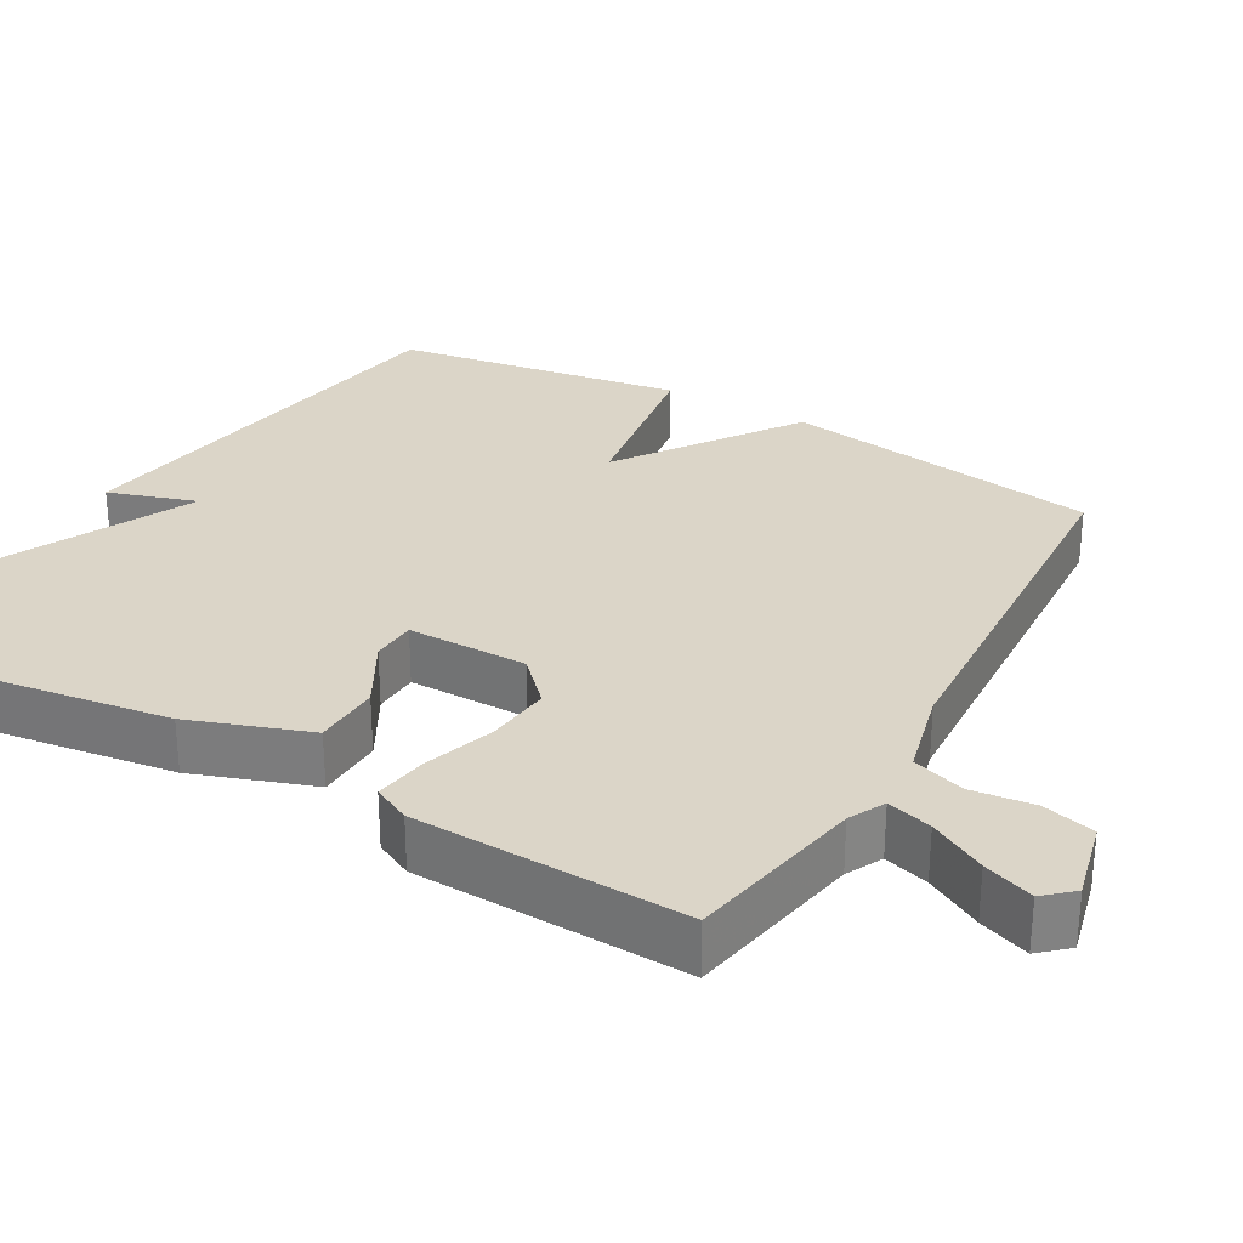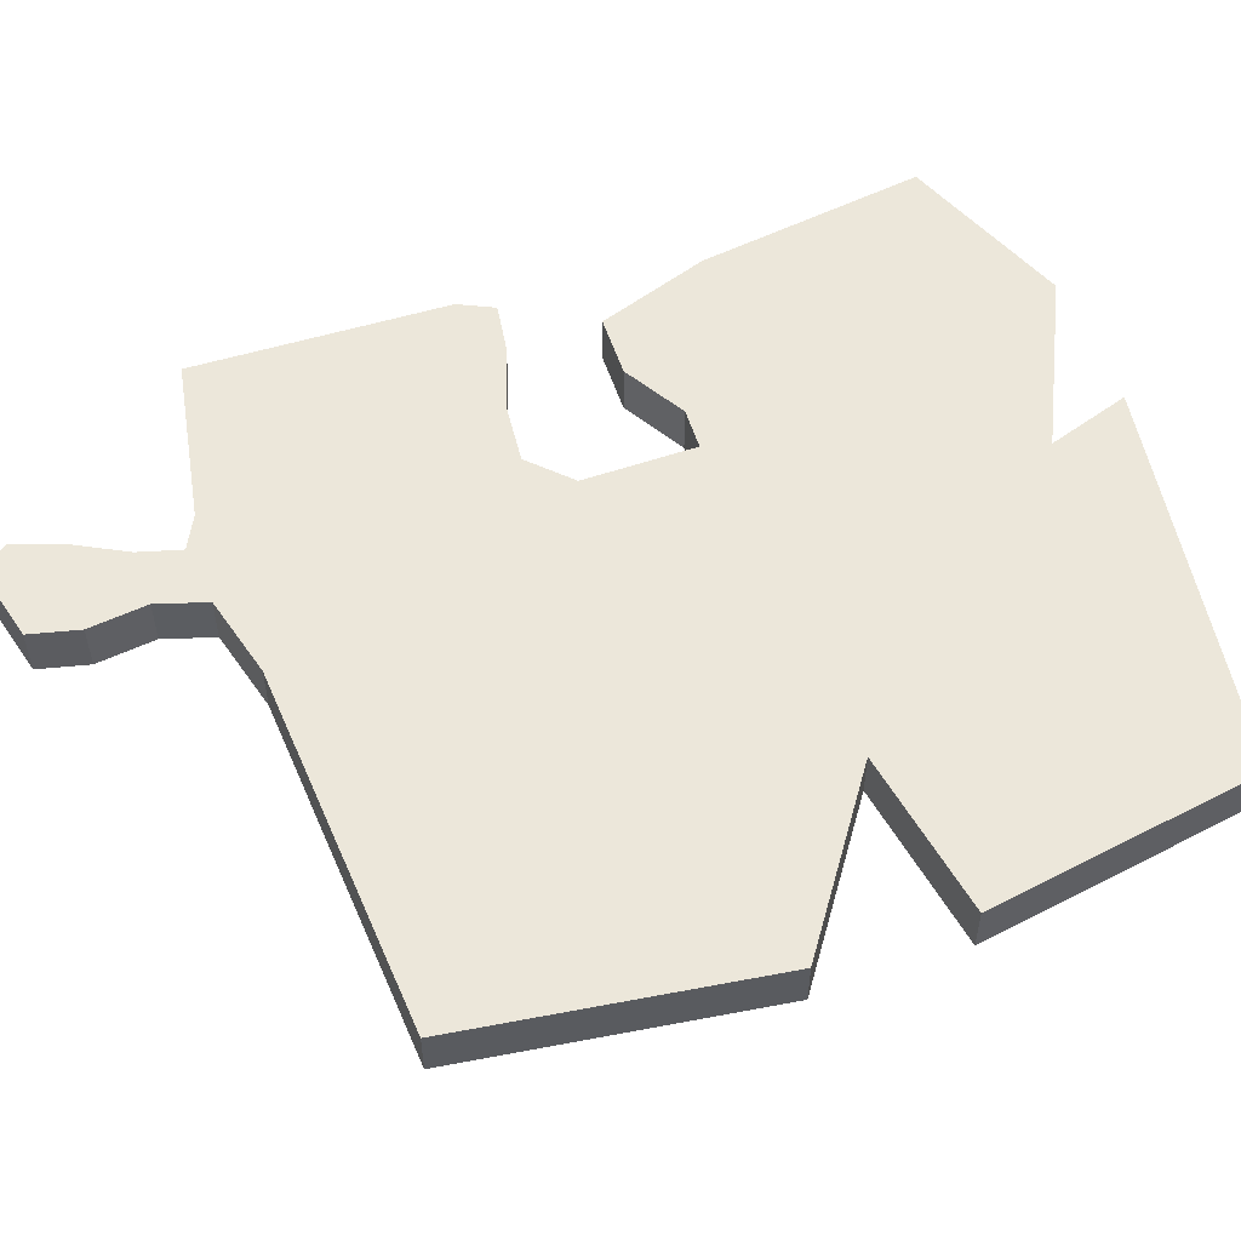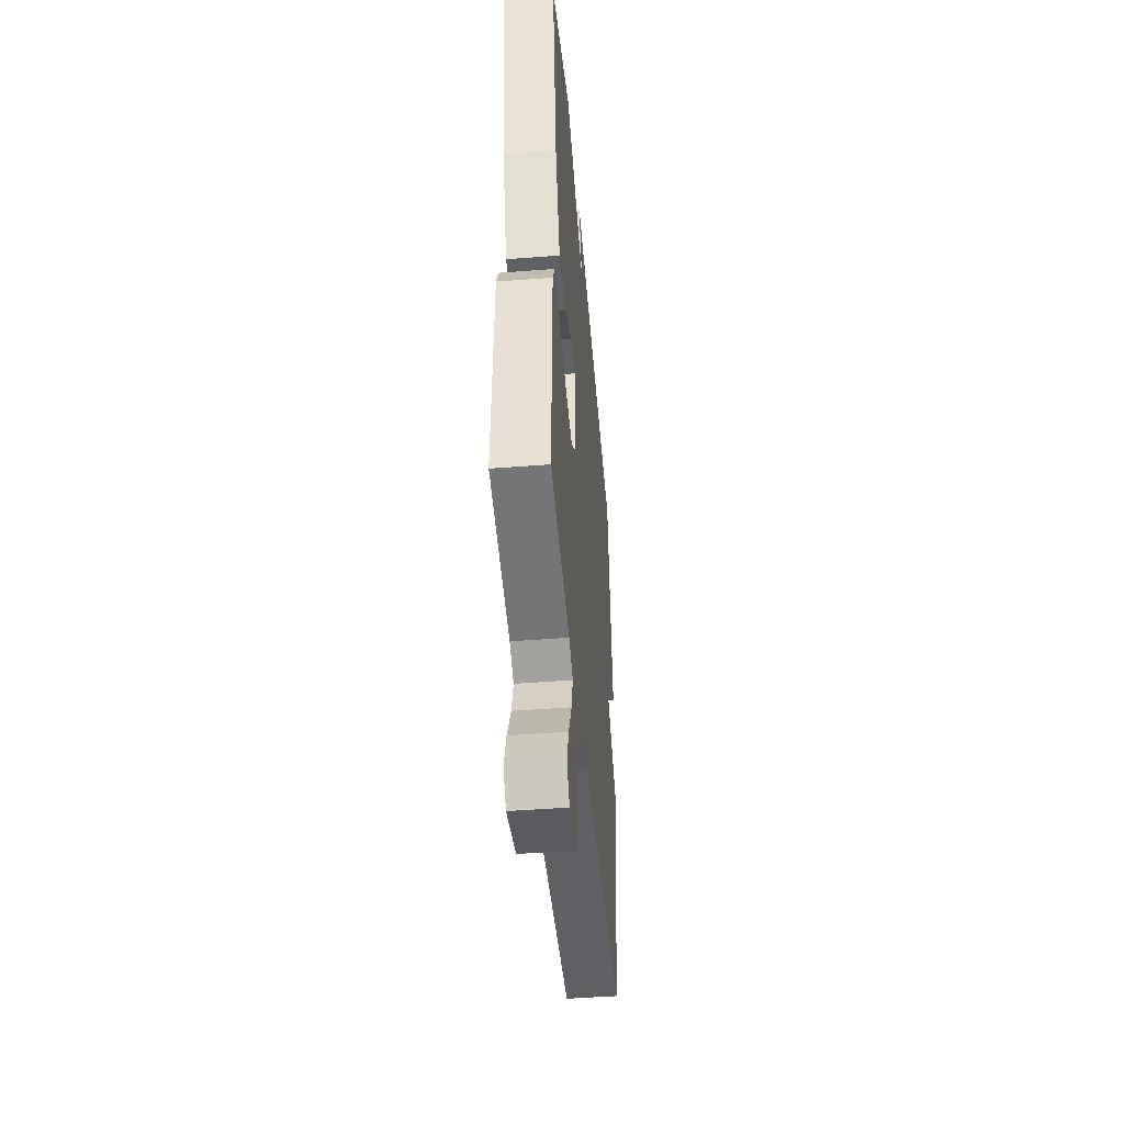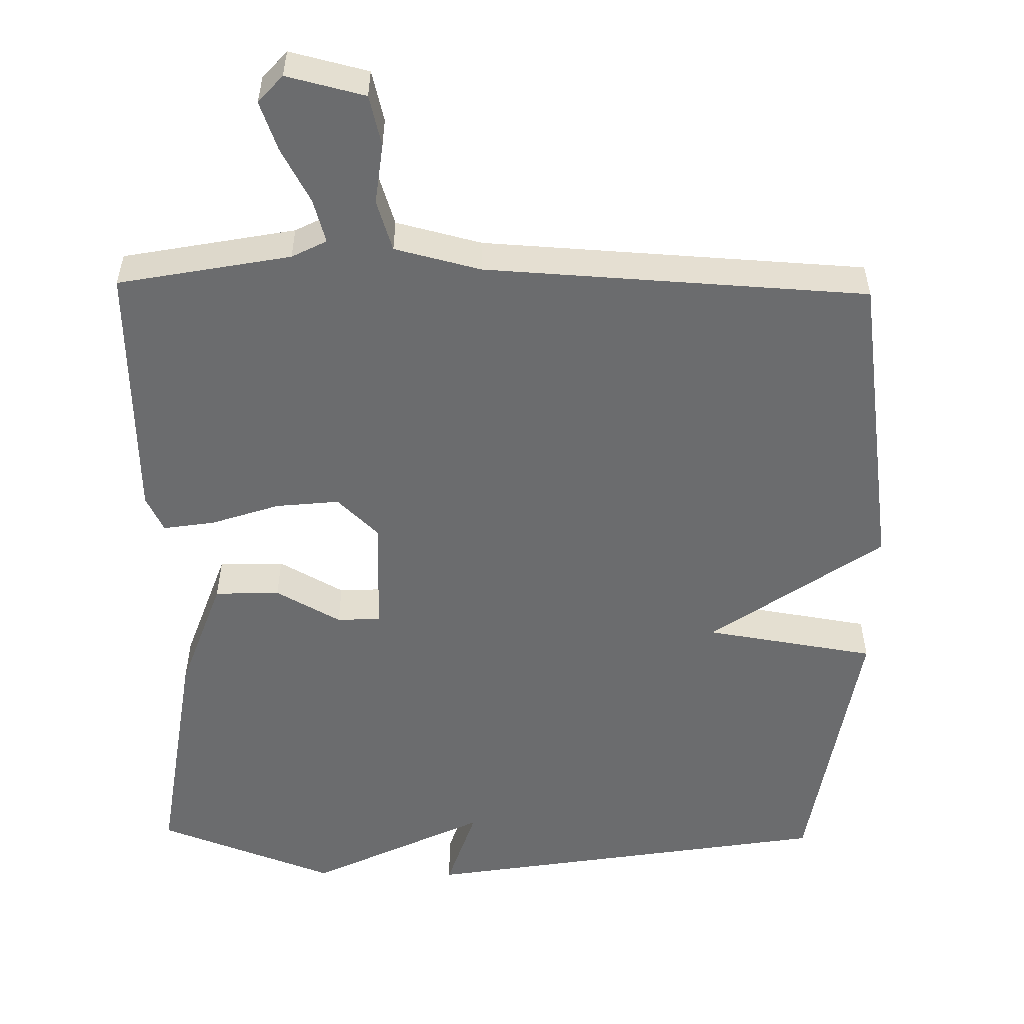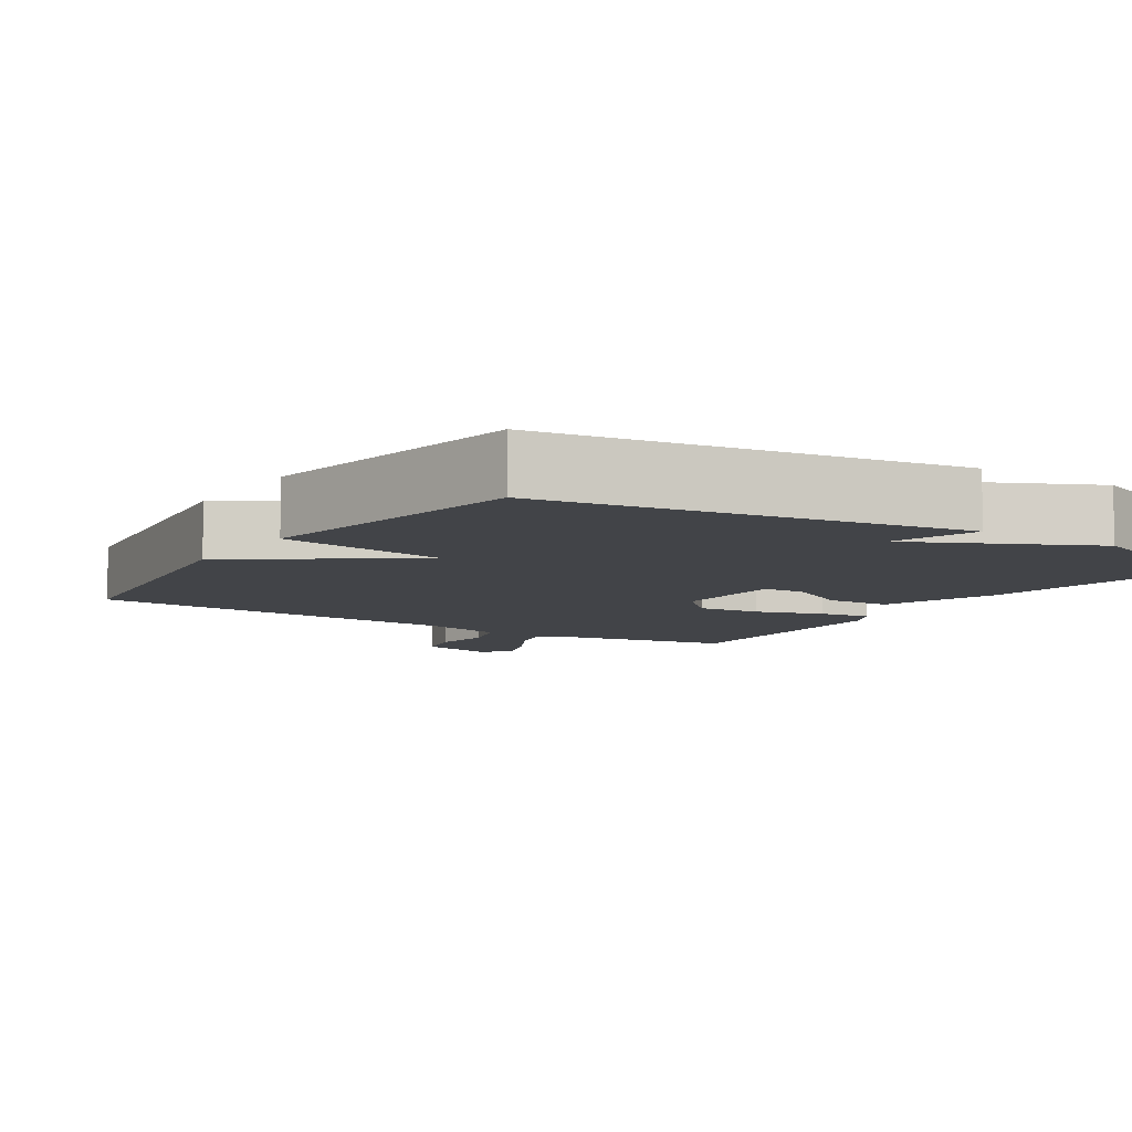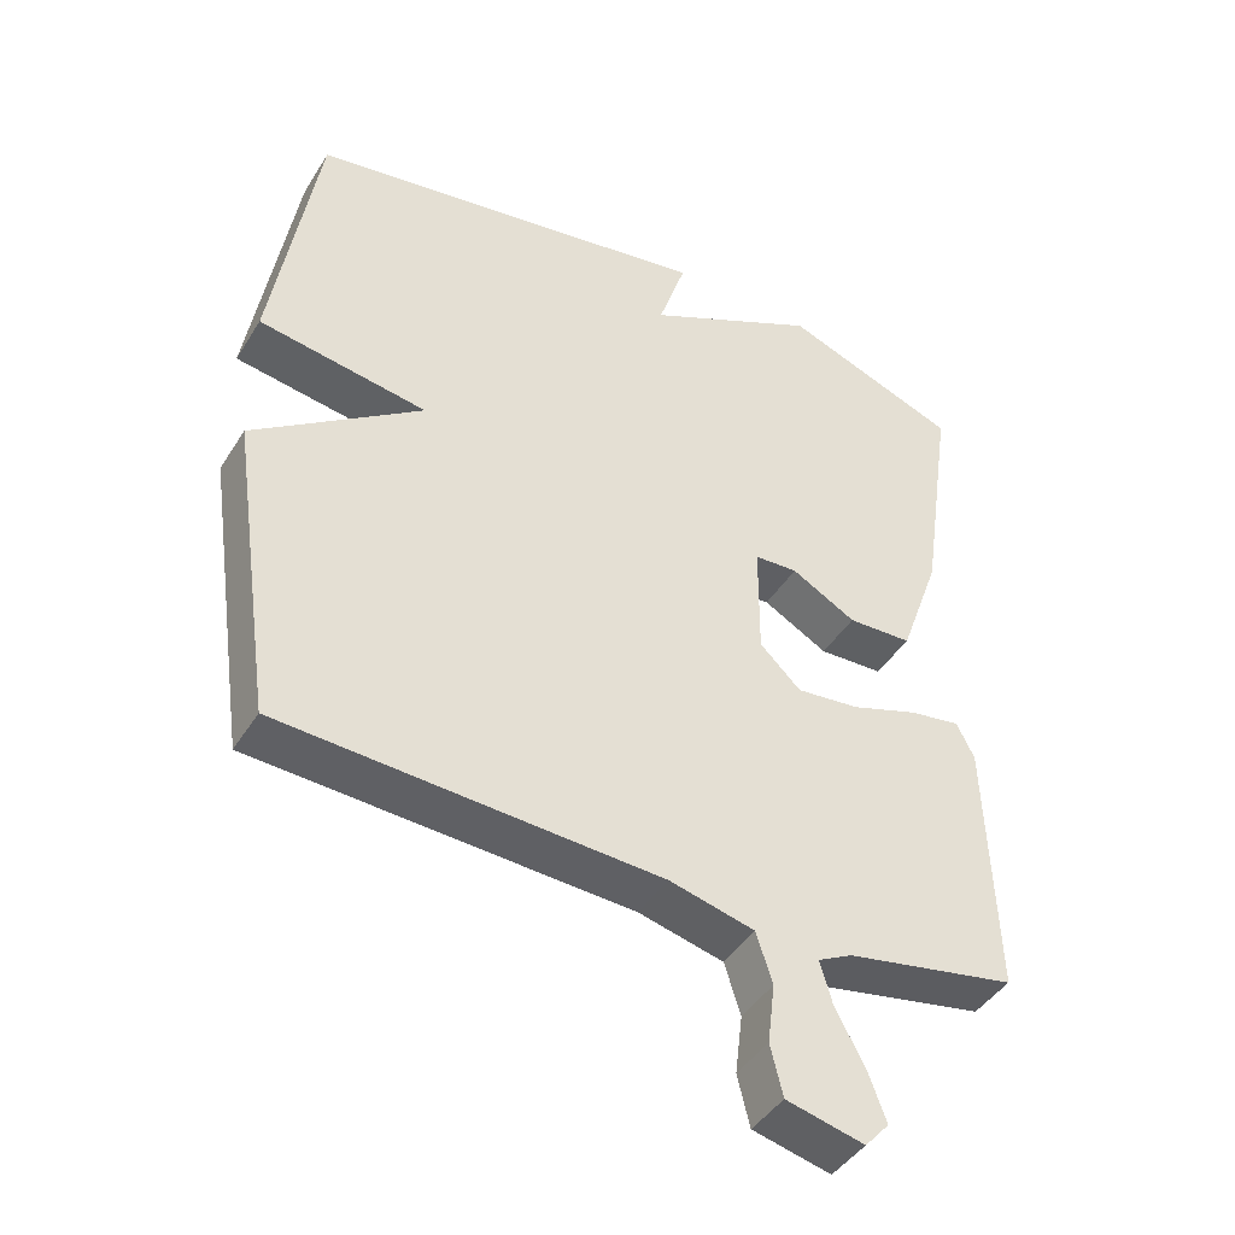
<metadata>
{"format":"obj","ext":"obj","renderer":"f3d","projection":"perspective","resolution":1024,"background":"white","views":[{"elev":29.5,"azim":119.7,"up":"+Y"},{"elev":53.5,"azim":-109.8,"up":"+Y"},{"elev":-46.0,"azim":95.1,"up":"+Z"},{"elev":-53.6,"azim":179.0,"up":"+Y"},{"elev":-7.8,"azim":-33.3,"up":"+Y"},{"elev":-43.5,"azim":-29.8,"up":"+Z"}]}
</metadata>
<code>
v -0.5 0.07 0.5
v 0.058 0.07 0.591
v 0.02 0.07 0.475
v 0.258 0.07 0.591
v 0.5 0.07 0.5
v 0.453 0.07 0.18
v 0.397 0.07 0.023
v 0.309 0.07 0.02
v 0.221 0.07 0.069
v 0.162 0.07 0.066
v 0.161 0.07 -0.092
v 0.217 0.07 -0.146
v 0.303 0.07 -0.137
v 0.395 0.07 -0.106
v 0.465 0.07 -0.095
v 0.489 0.07 -0.144
v 0.5 0.07 -0.5
v 0.267 0.07 -0.544
v 0.22 0.07 -0.568
v 0.237 0.07 -0.627
v 0.277 0.07 -0.701
v 0.301 0.07 -0.767
v 0.268 0.07 -0.804
v 0.162 0.07 -0.778
v 0.145 0.07 -0.709
v 0.155 0.07 -0.627
v 0.133 0.07 -0.558
v 0.017 0.07 -0.529
v -0.5 0.07 -0.5
v -0.561 0.07 -0.08
v -0.33 0.07 0.083
v -0.561 0.07 0.12
v -0.5 0 0.5
v 0.058 0 0.591
v 0.02 0 0.475
v 0.258 0 0.591
v 0.5 0 0.5
v 0.453 0 0.18
v 0.397 0 0.023
v 0.309 0 0.02
v 0.221 0 0.069
v 0.162 0 0.066
v 0.161 0 -0.092
v 0.217 0 -0.146
v 0.303 0 -0.137
v 0.395 0 -0.106
v 0.465 0 -0.095
v 0.489 0 -0.144
v 0.5 0 -0.5
v 0.267 0 -0.544
v 0.22 0 -0.568
v 0.237 0 -0.627
v 0.277 0 -0.701
v 0.301 0 -0.767
v 0.268 0 -0.804
v 0.162 0 -0.778
v 0.145 0 -0.709
v 0.155 0 -0.627
v 0.133 0 -0.558
v 0.017 0 -0.529
v -0.5 0 -0.5
v -0.561 0 -0.08
v -0.33 0 0.083
v -0.561 0 0.12
f 1 2 3
f 32 1 3
f 31 32 3
f 28 29 30 31
f 27 28 31 3
f 26 27 3
f 24 25 26
f 23 24 26
f 22 23 26
f 21 22 26
f 20 21 26
f 19 20 26
f 19 26 3
f 18 19 3
f 16 17 18
f 15 16 18
f 14 15 18
f 13 14 18
f 12 13 18
f 11 12 18
f 11 18 3
f 10 11 3
f 4 5 6
f 3 4 6
f 10 3 6
f 9 10 6
f 6 7 8 9
f 35 34 33
f 35 33 64
f 35 64 63
f 63 62 61 60
f 35 63 60 59
f 35 59 58
f 58 57 56
f 58 56 55
f 58 55 54
f 58 54 53
f 58 53 52
f 58 52 51
f 35 58 51
f 35 51 50
f 50 49 48
f 50 48 47
f 50 47 46
f 50 46 45
f 50 45 44
f 50 44 43
f 35 50 43
f 35 43 42
f 38 37 36
f 38 36 35
f 38 35 42
f 38 42 41
f 41 40 39 38
f 1 33 34 2
f 2 34 35 3
f 3 35 36 4
f 4 36 37 5
f 5 37 38 6
f 6 38 39 7
f 7 39 40 8
f 8 40 41 9
f 9 41 42 10
f 10 42 43 11
f 11 43 44 12
f 12 44 45 13
f 13 45 46 14
f 14 46 47 15
f 15 47 48 16
f 16 48 49 17
f 17 49 50 18
f 18 50 51 19
f 19 51 52 20
f 20 52 53 21
f 21 53 54 22
f 22 54 55 23
f 23 55 56 24
f 24 56 57 25
f 25 57 58 26
f 26 58 59 27
f 27 59 60 28
f 28 60 61 29
f 29 61 62 30
f 30 62 63 31
f 31 63 64 32
f 32 64 33 1

</code>
